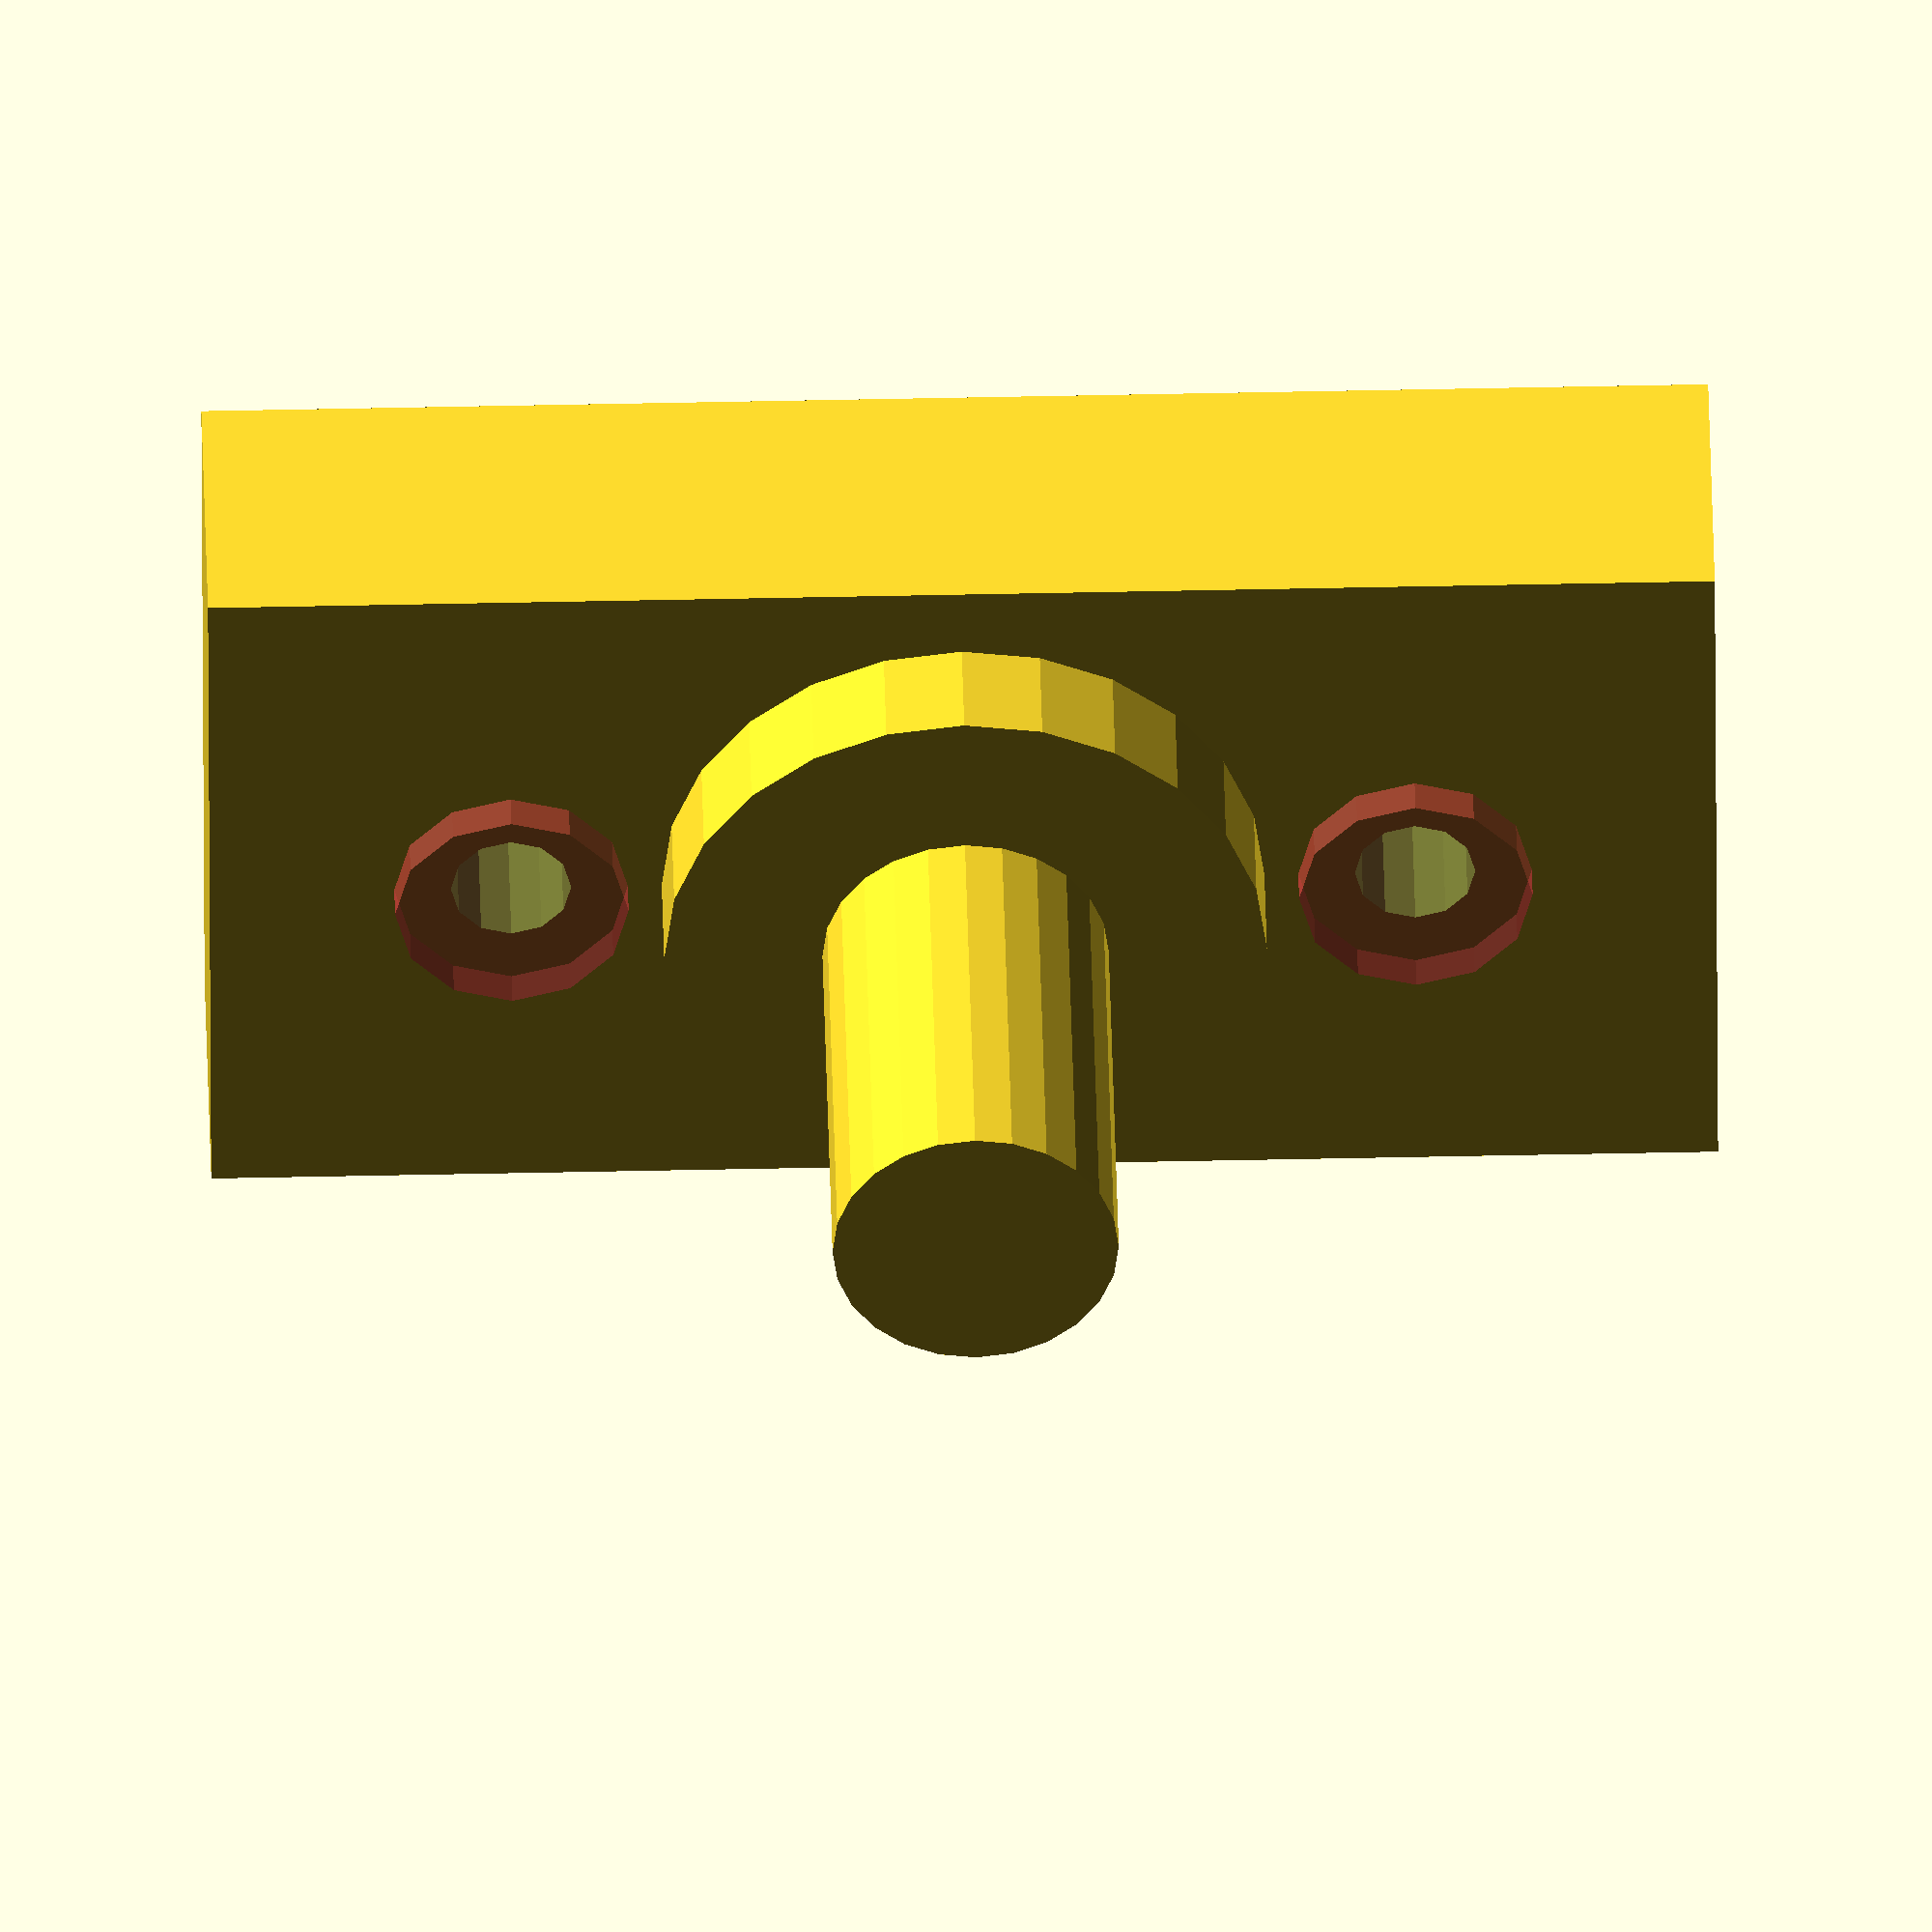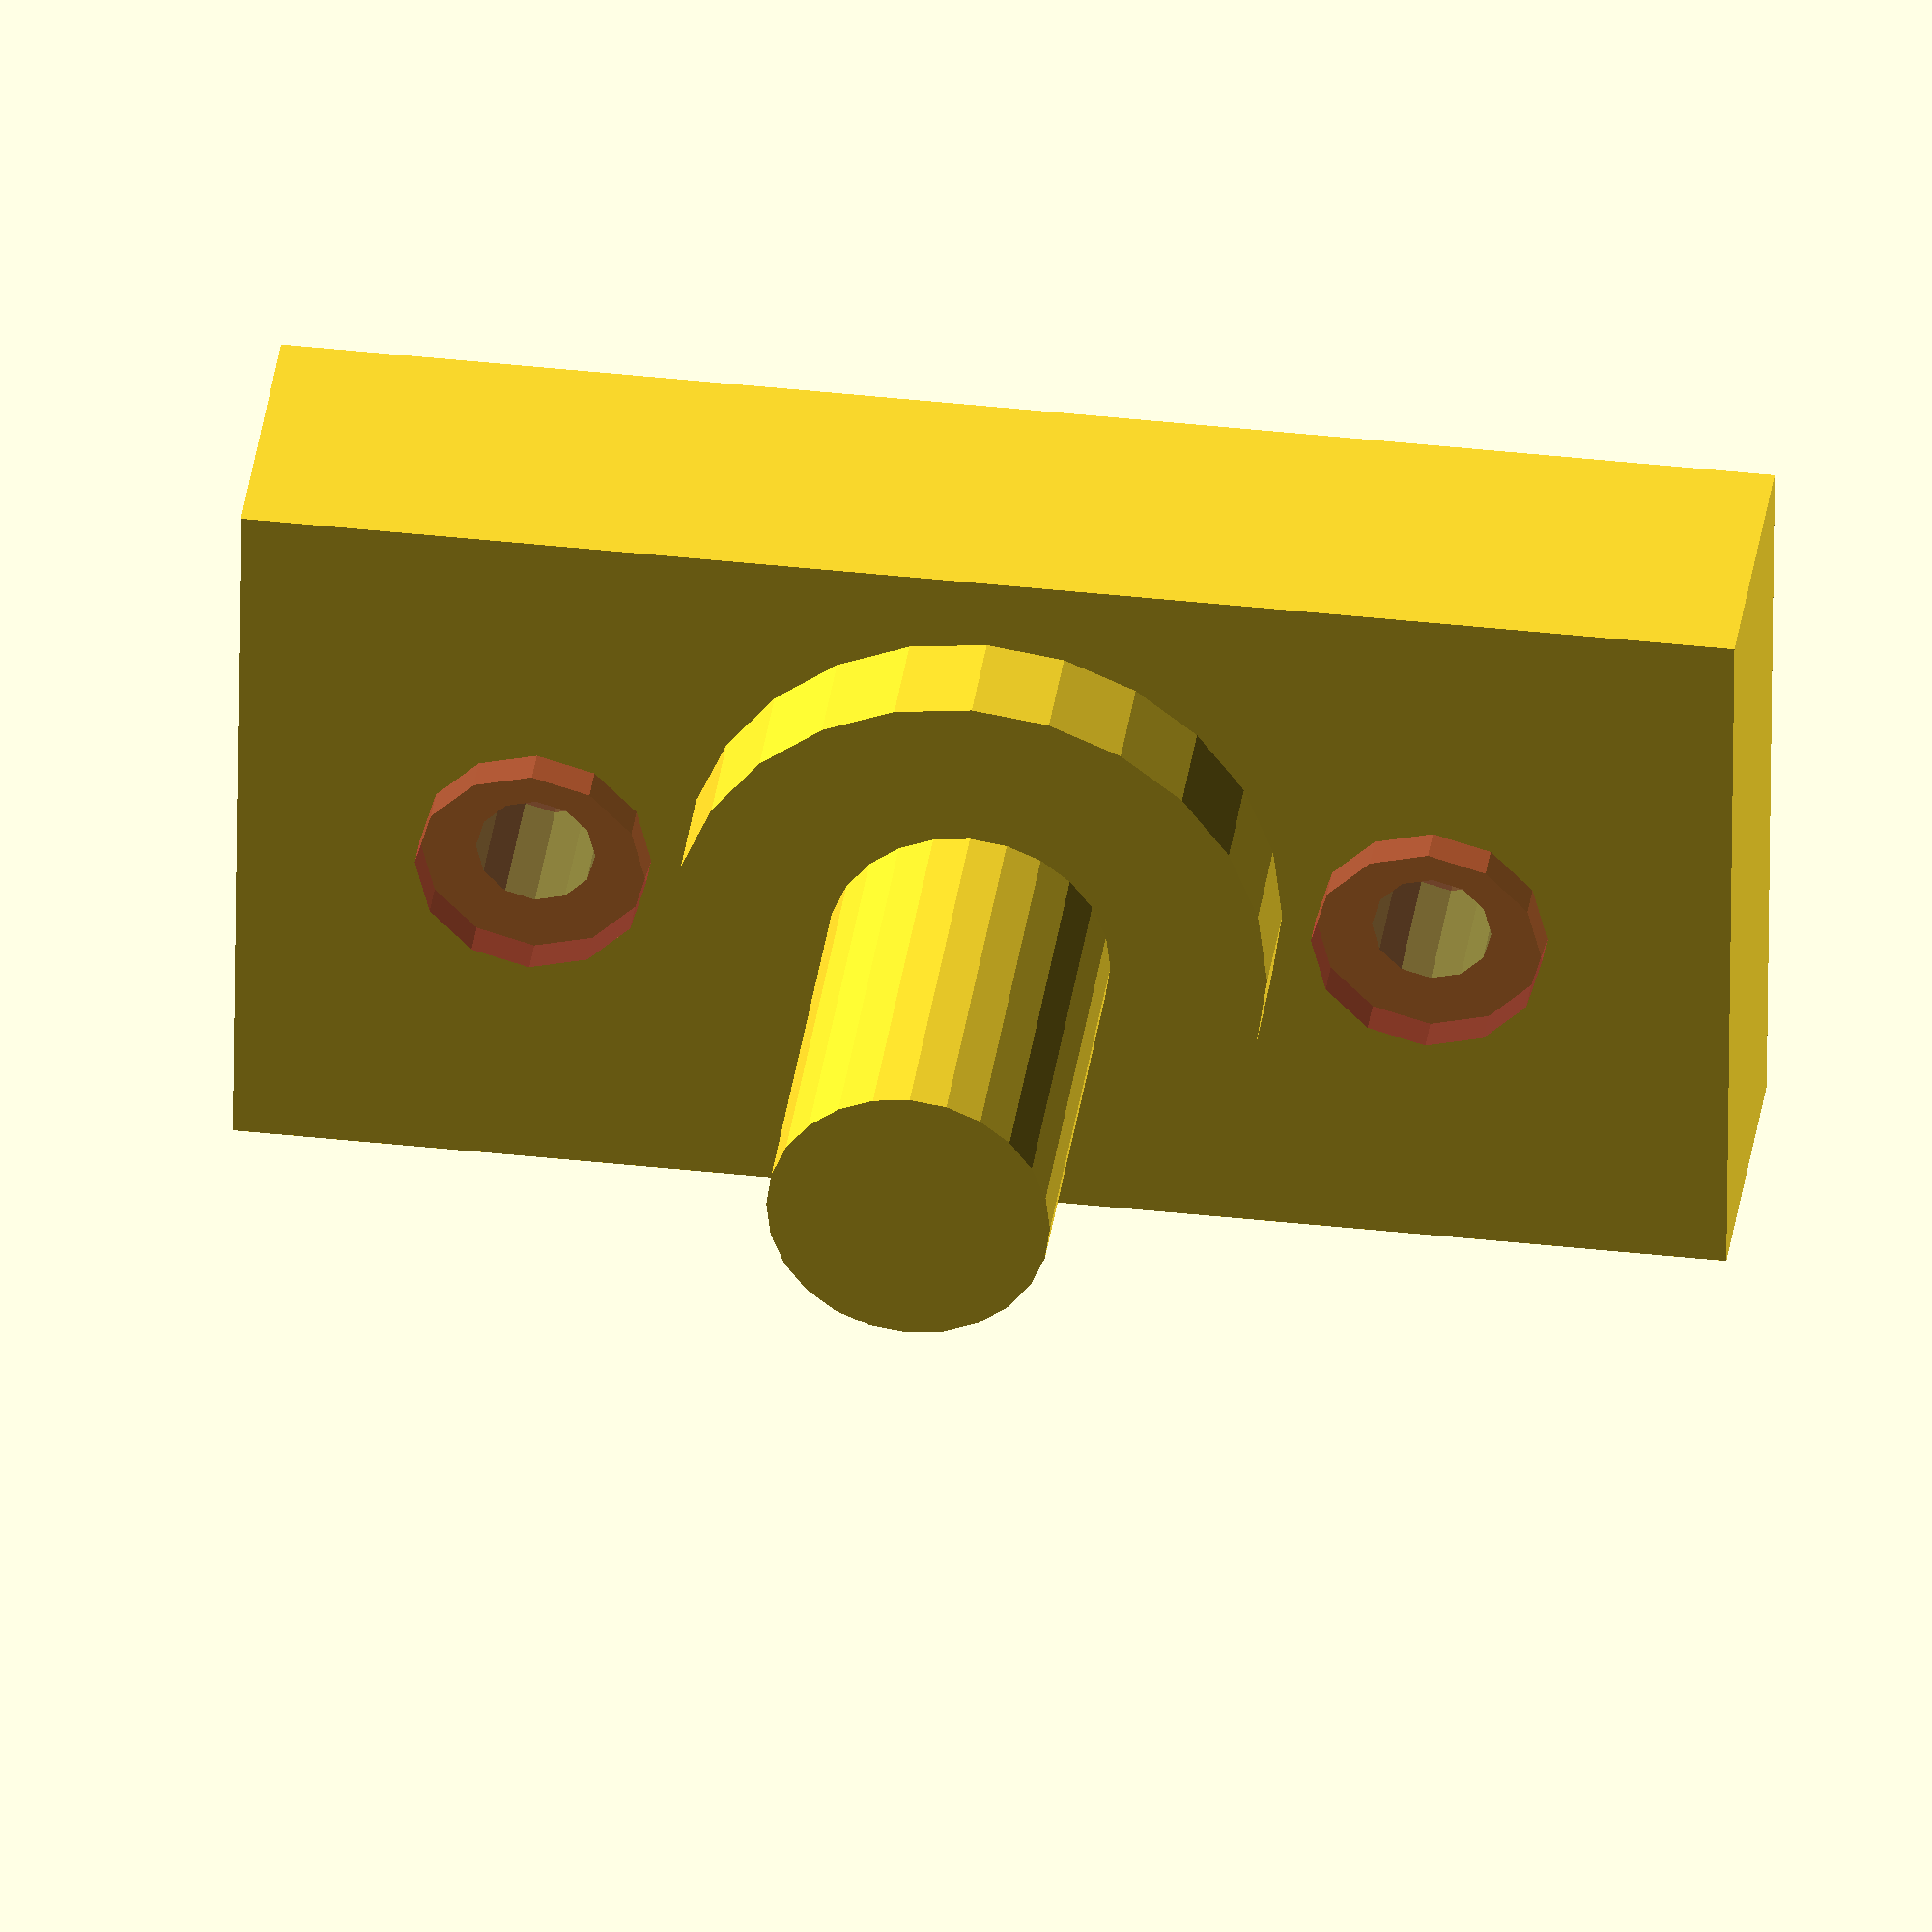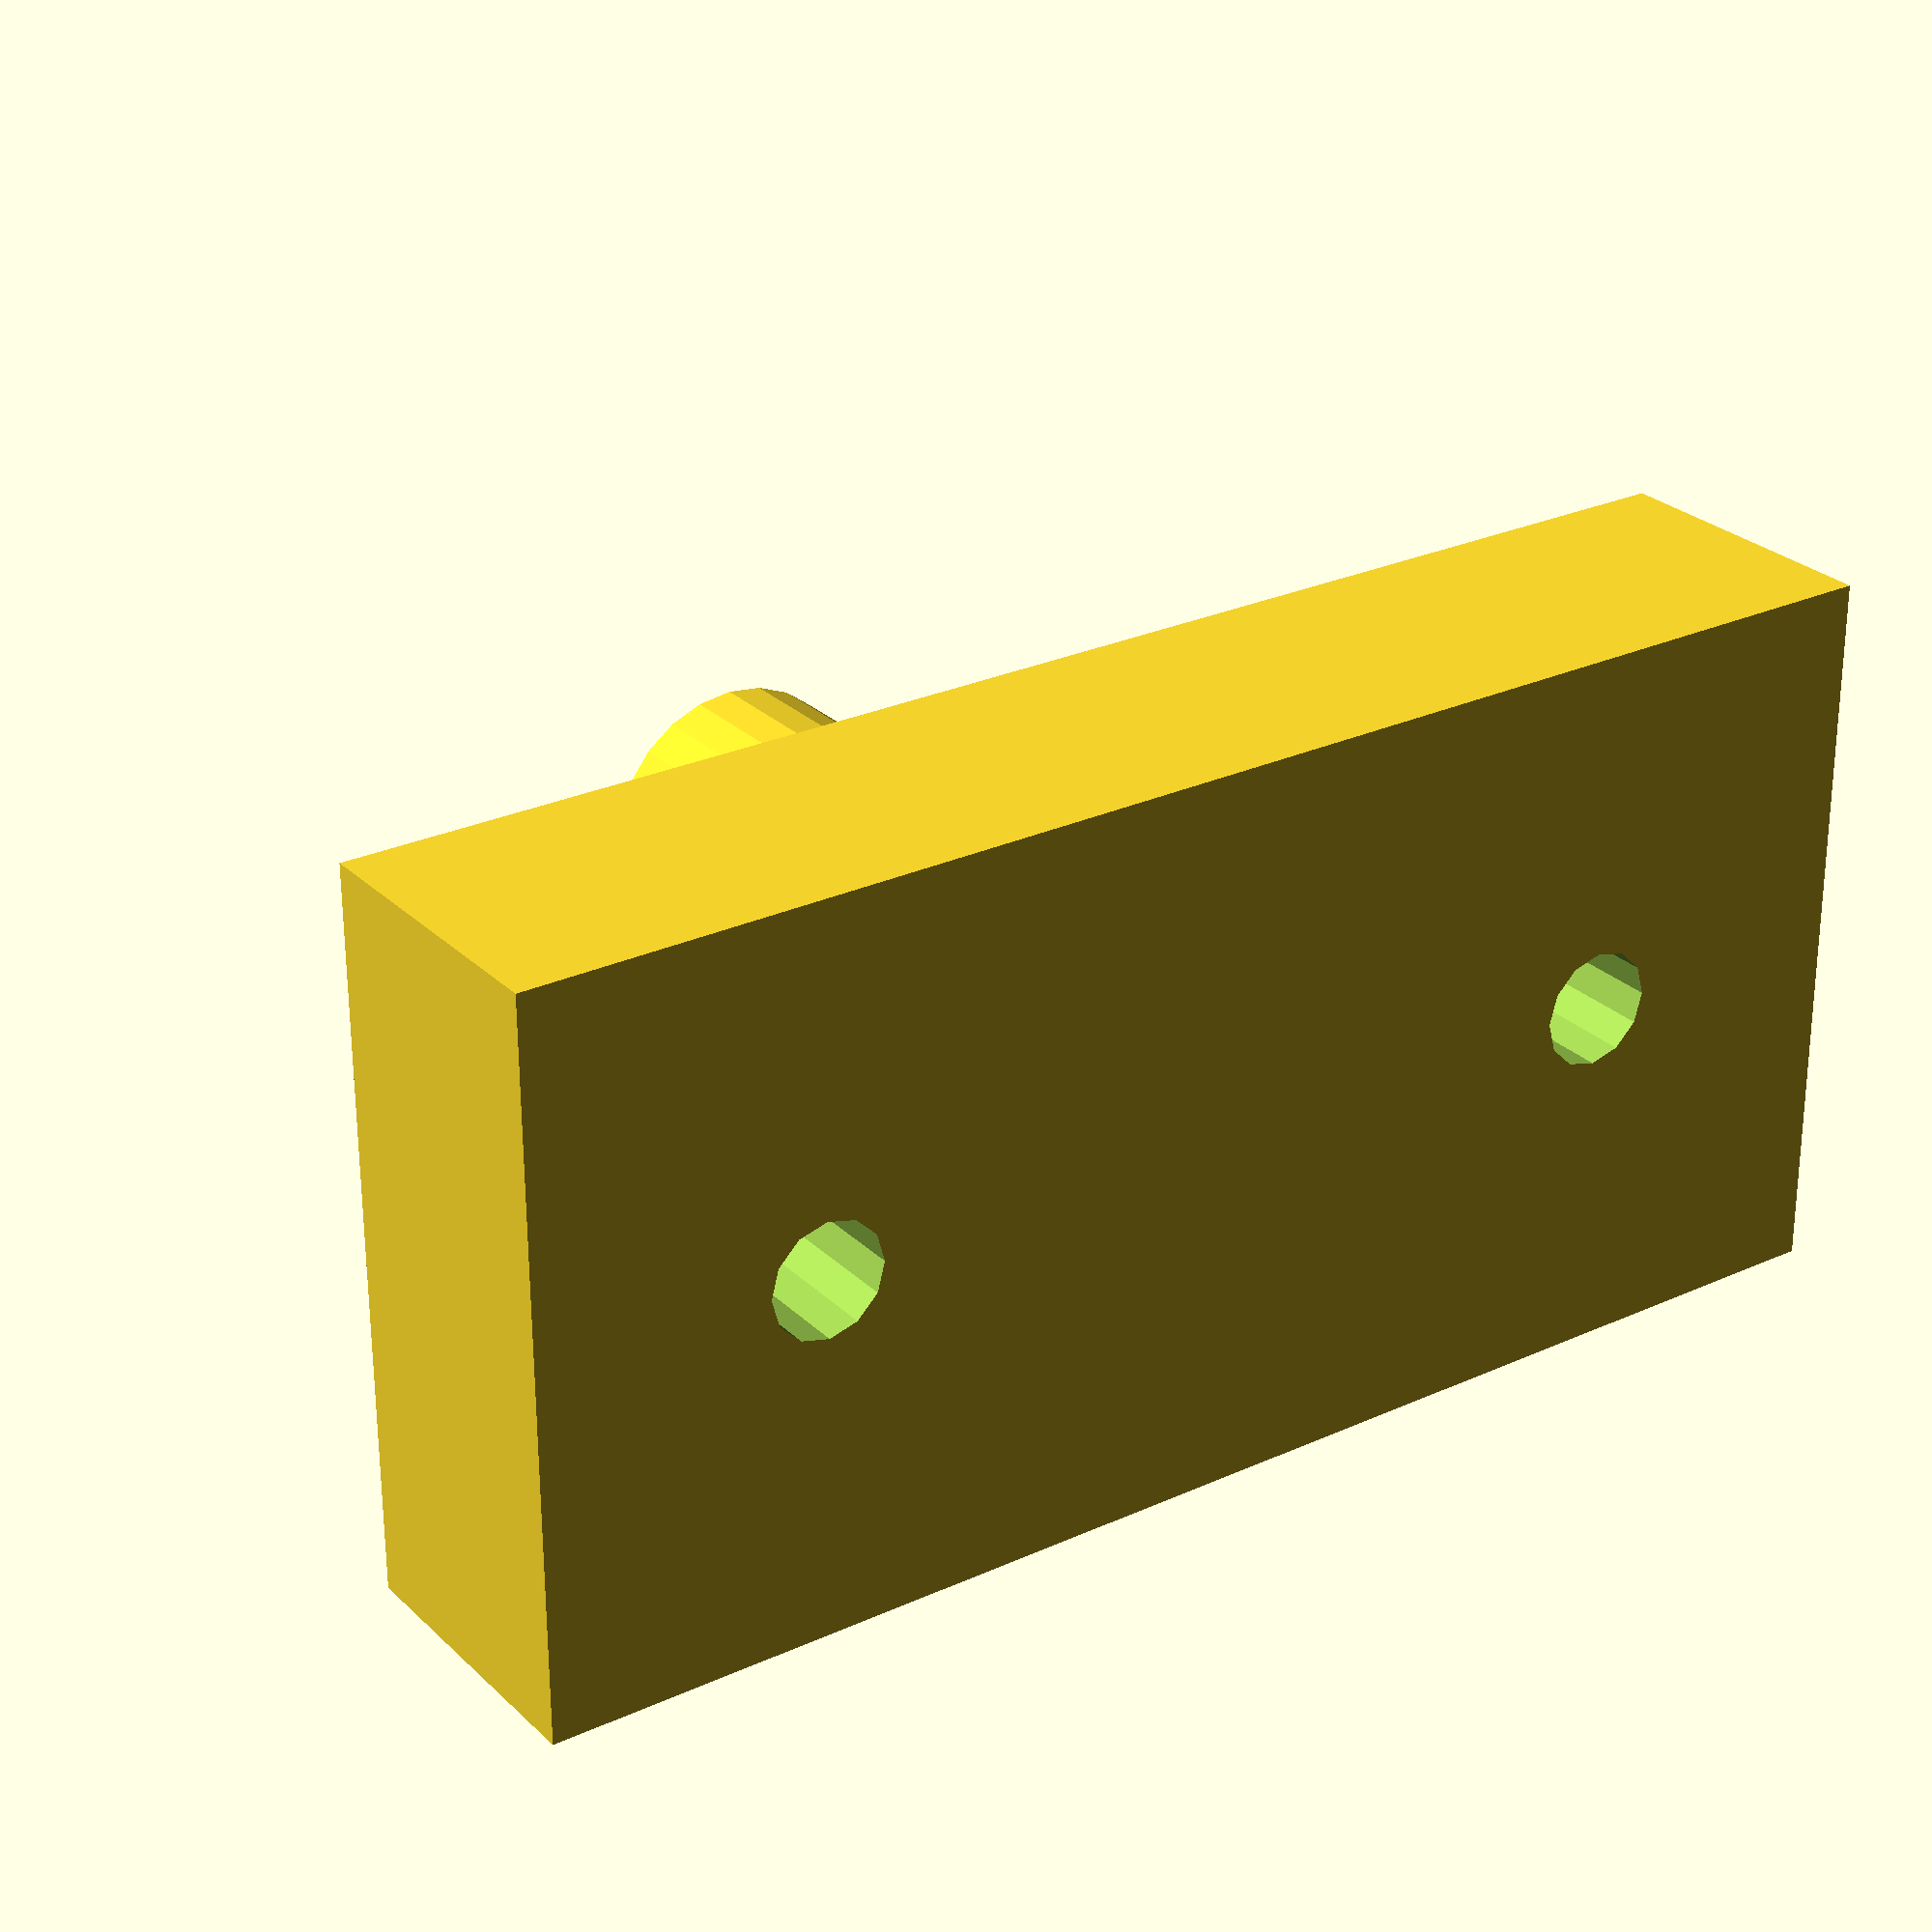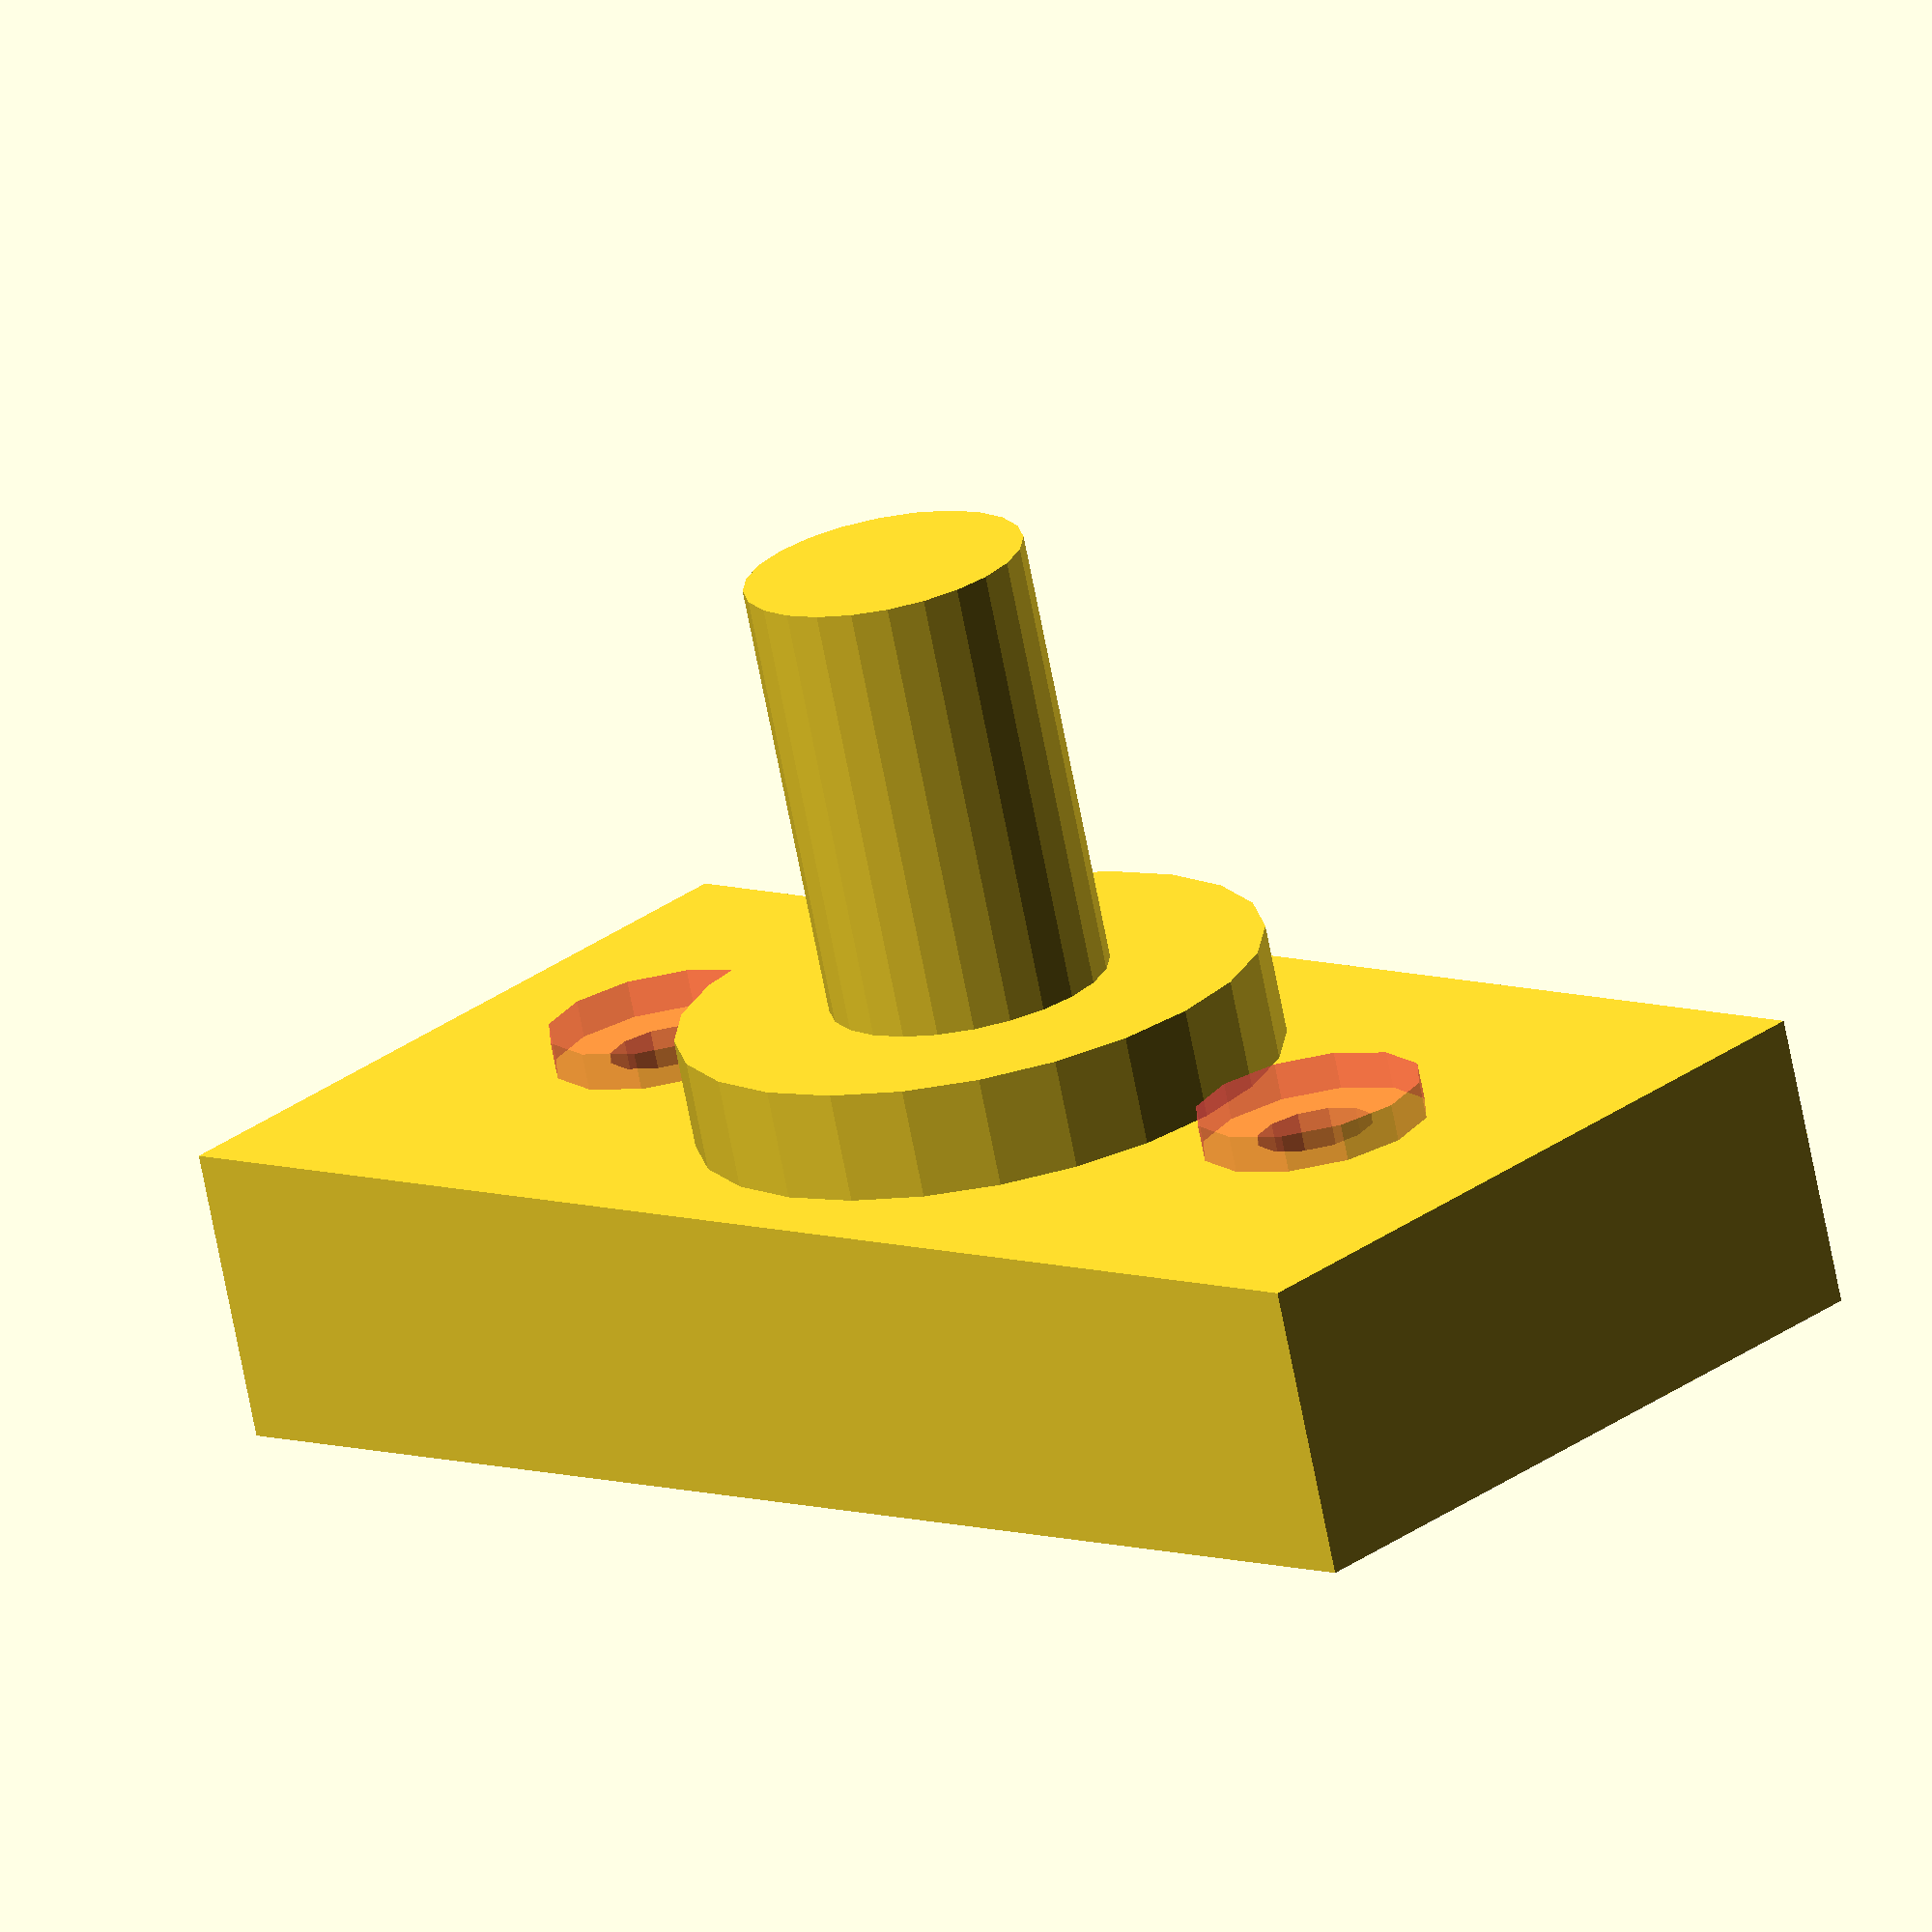
<openscad>

difference()
{
	union()
	{
		translate([-10,0,-20])cube([20,8,40]);
		rotate([90,0,0])
		{
			cylinder(r=8,h=3,$fn=24);
			cylinder(r=3.8,h=15,$fn=24);
		}
	}
	for(z=[-12,12])
	translate([0,10,z])
	rotate([90,0,0])
	{
		cylinder(r=3.2/2,h=20,$fn=12);
		translate([0,0,6])
		#cylinder(r=6.2/2,h=5,$fn=12);
	}
}
</openscad>
<views>
elev=128.2 azim=79.0 roll=91.3 proj=o view=solid
elev=319.7 azim=94.6 roll=277.7 proj=o view=wireframe
elev=152.8 azim=90.2 roll=305.0 proj=p view=wireframe
elev=352.5 azim=164.1 roll=314.3 proj=o view=solid
</views>
